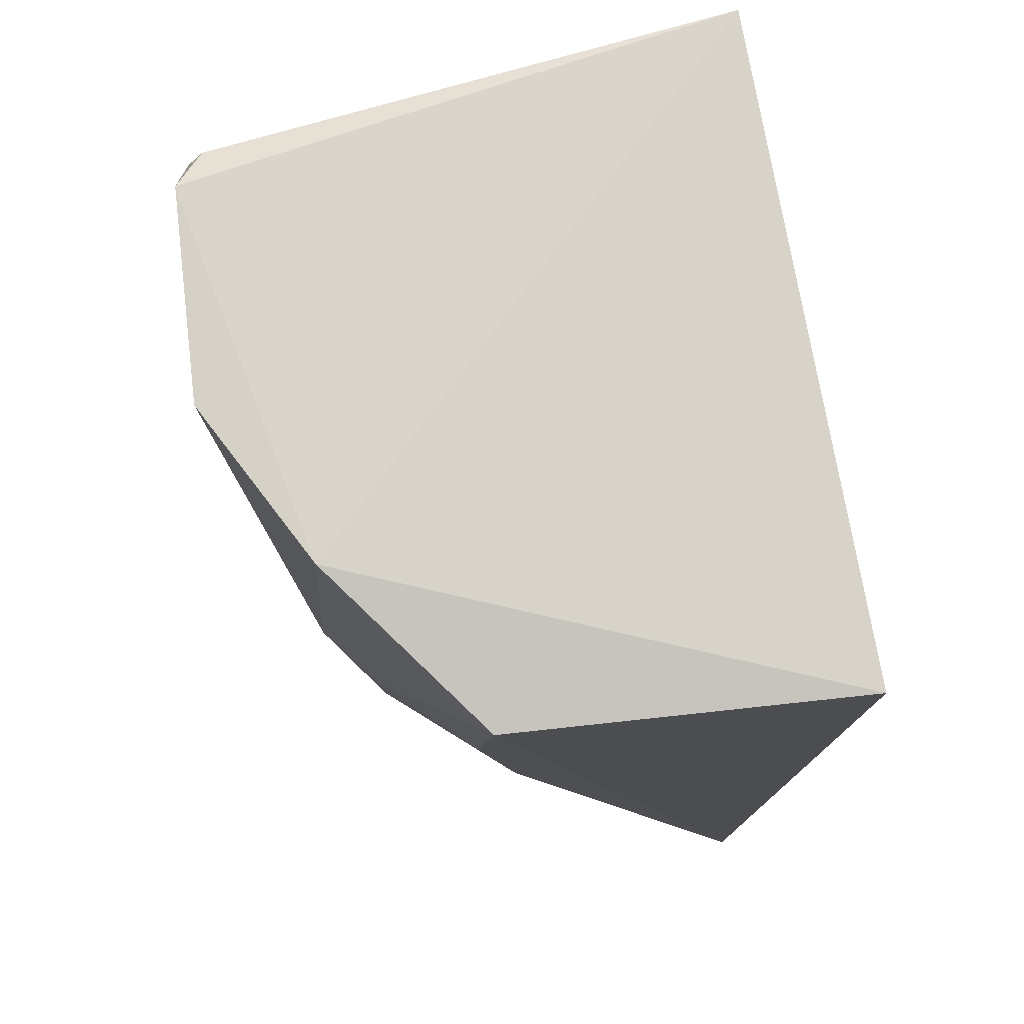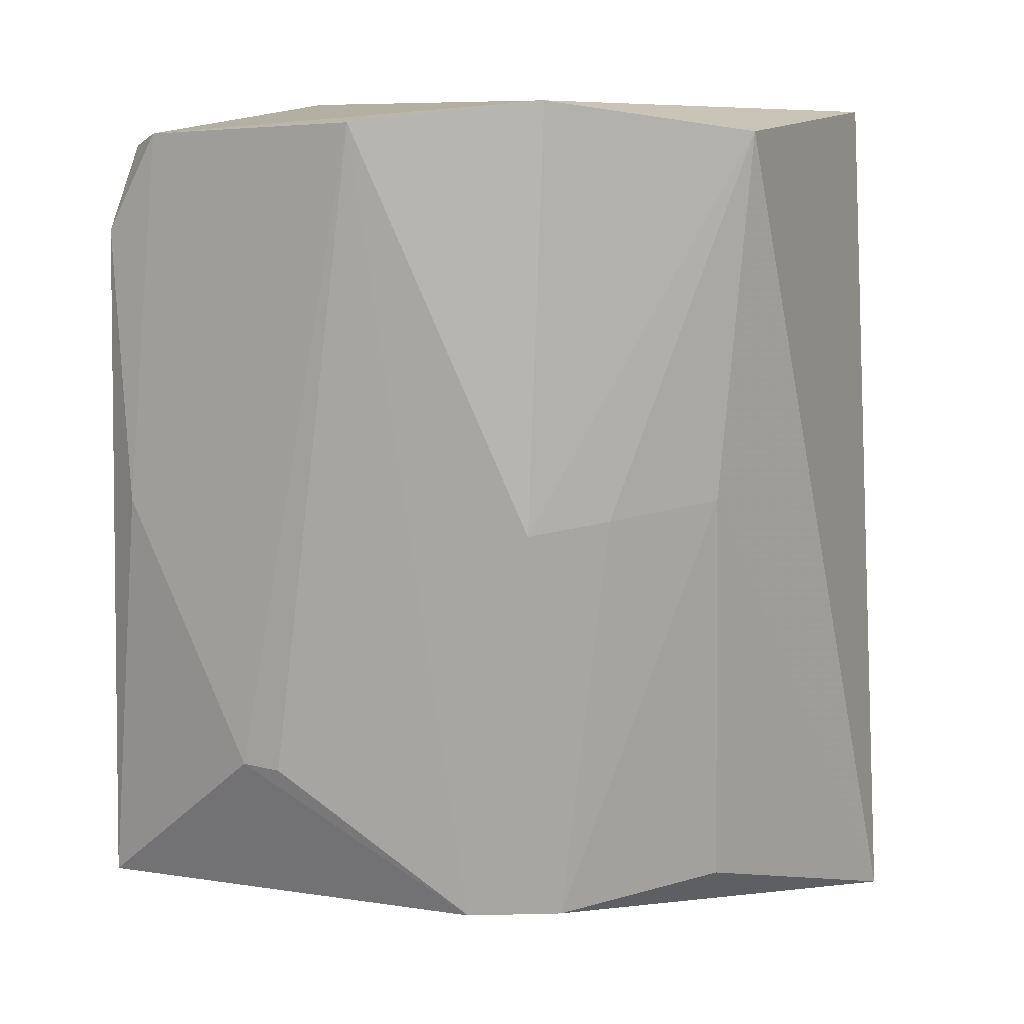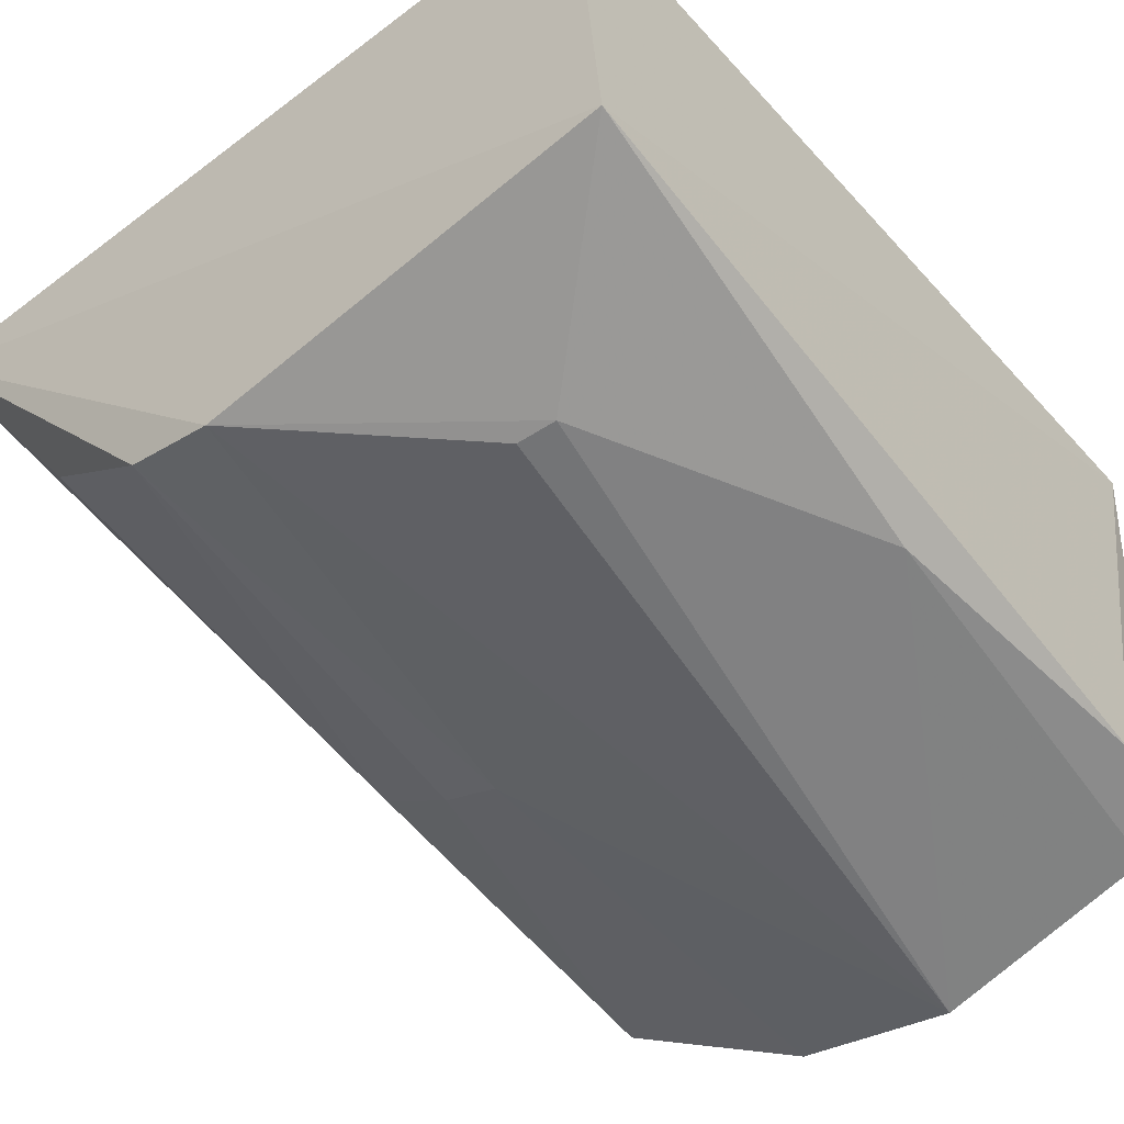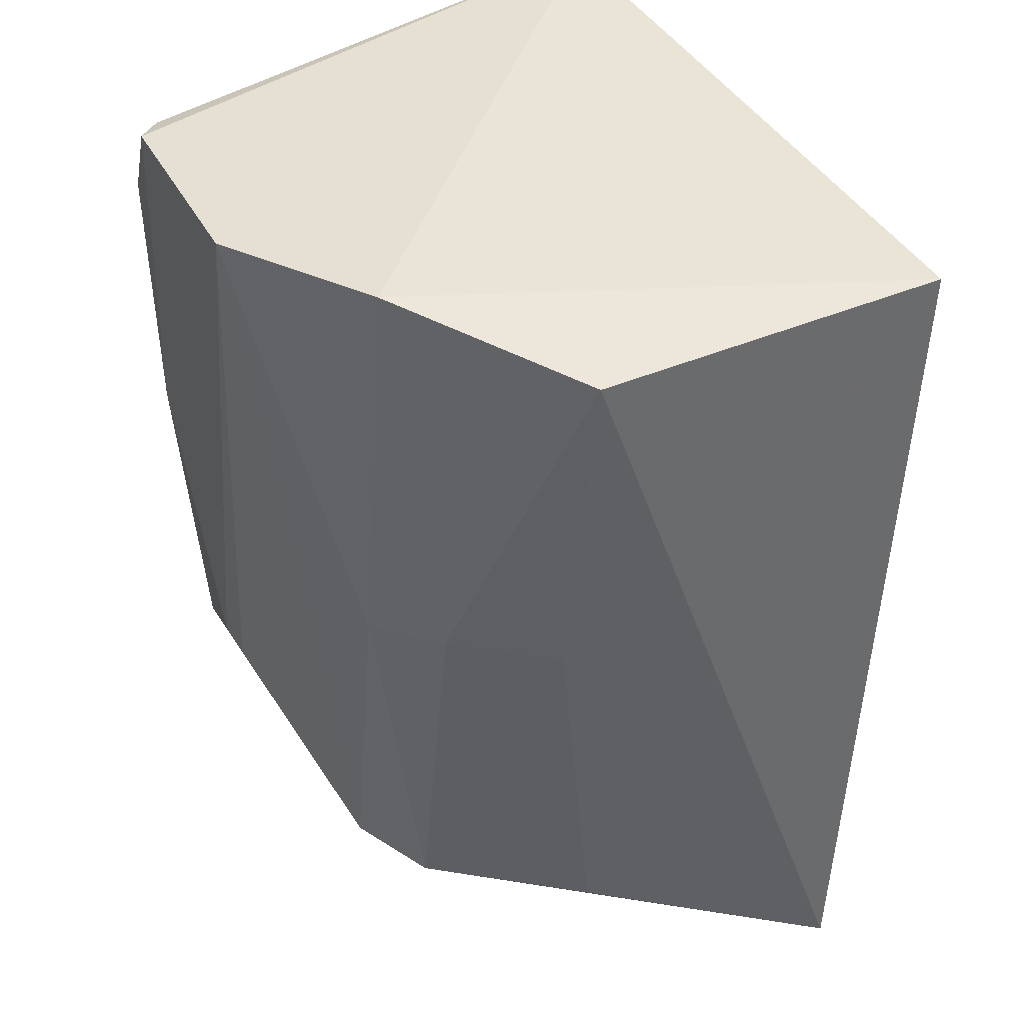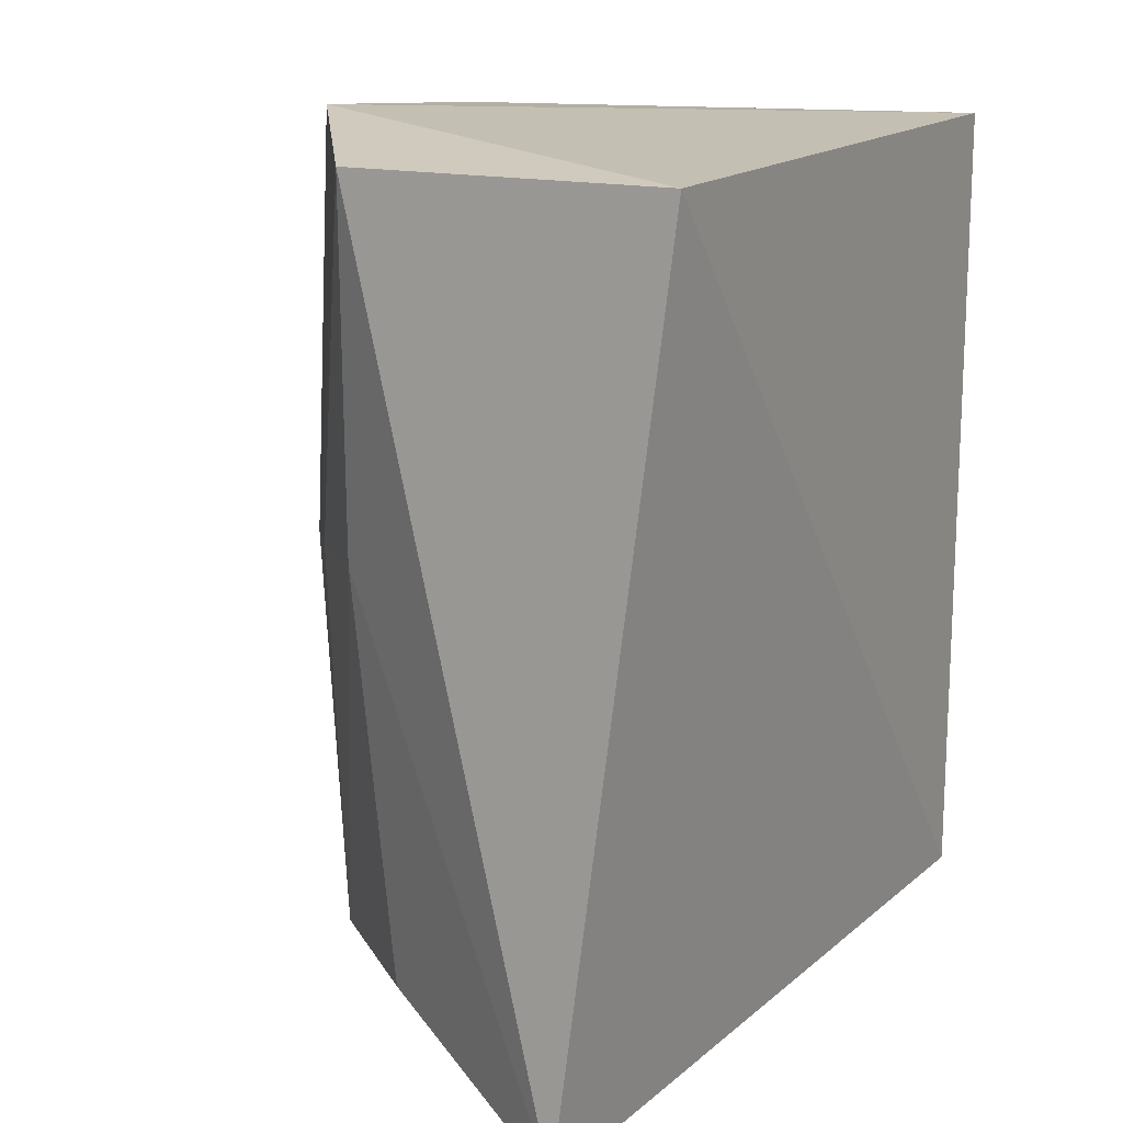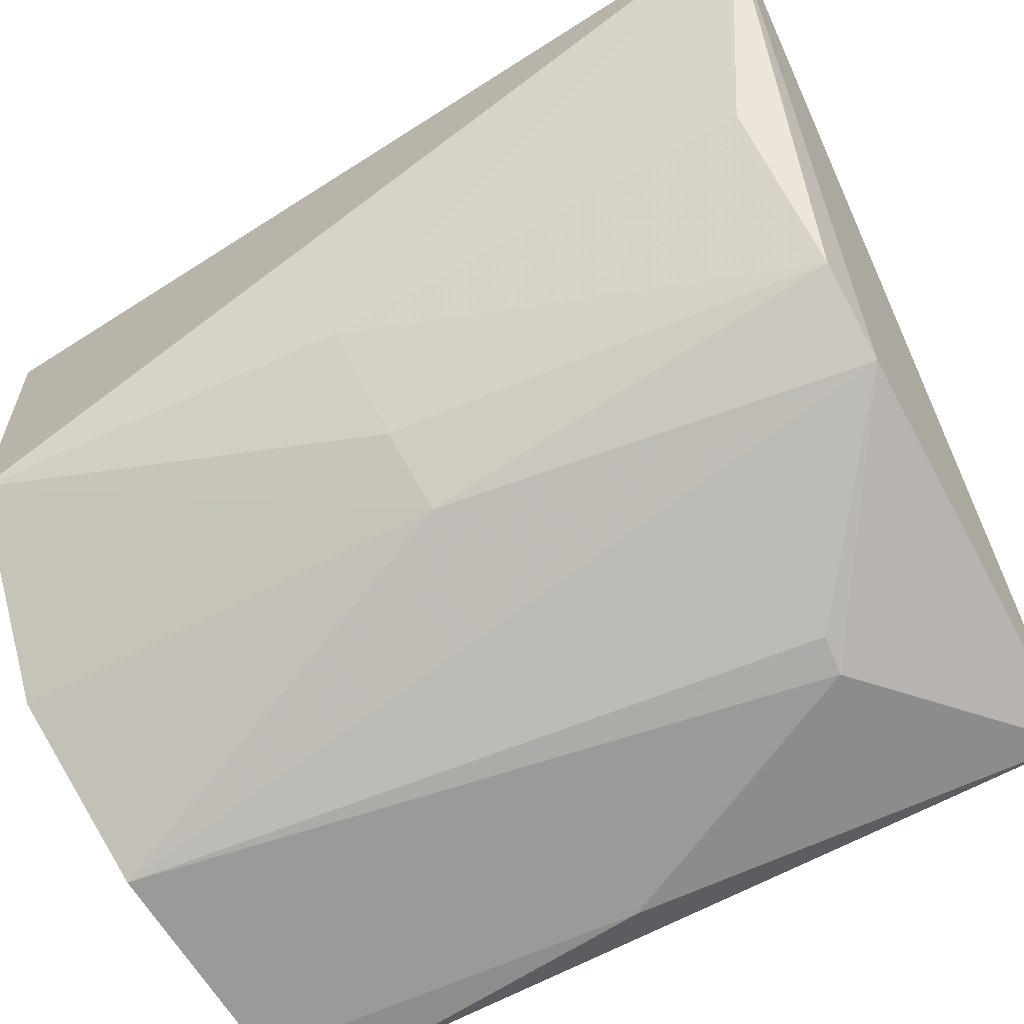
<metadata>
{"format":"obj","ext":"obj","renderer":"f3d","projection":"perspective","resolution":1024,"background":"white","views":[{"elev":78.5,"azim":79.6,"up":"+Z"},{"elev":12.0,"azim":20.1,"up":"+Z"},{"elev":-58.0,"azim":-138.5,"up":"+Y"},{"elev":44.1,"azim":60.7,"up":"+Z"},{"elev":16.0,"azim":119.4,"up":"+Z"},{"elev":-72.2,"azim":118.5,"up":"+Y"}]}
</metadata>
<code>
v 0.09098 -0.3694 0.009186
v 0.2215 -0.2255 -0.2536
v 0.2016 -0.2008 0.007576
v 0.004618 -0.2008 0.007576
v -0.001545 -0.3529 -0.2323
v 0.004618 -0.2008 -0.2348
v 0.1413 -0.3438 0.0151
v 0.009925 -0.363 -0.02423
v 0.02662 -0.3653 0.00482
v 0.1936 -0.3053 0.005527
v 0.1461 -0.3394 -0.2327
v 0.05219 -0.3669 -0.1864
v 0.01665 -0.3568 0.0007109
v 0.1197 -0.3511 -0.2326
v 0.1393 -0.3517 -0.1114
v 0.1842 -0.2975 -0.2294
v 0.01495 -0.3647 -0.1065
v 0.06329 -0.3661 -0.1876
v 0.1595 -0.3358 -0.1084
v 0.1855 -0.3099 -0.1051
f 6 3 2
f 6 4 3
f 6 5 4
f 6 2 5
f 7 3 4
f 8 4 5
f 9 7 4
f 9 1 7
f 10 2 3
f 10 3 7
f 13 9 4
f 13 4 8
f 13 8 9
f 14 5 2
f 14 2 11
f 14 12 5
f 15 10 7
f 15 7 1
f 15 14 11
f 15 1 14
f 16 11 2
f 17 8 5
f 17 5 12
f 17 9 8
f 17 12 1
f 17 1 9
f 18 14 1
f 18 1 12
f 18 12 14
f 19 15 11
f 19 10 15
f 20 16 2
f 20 2 10
f 20 10 19
f 20 19 11
f 20 11 16

</code>
